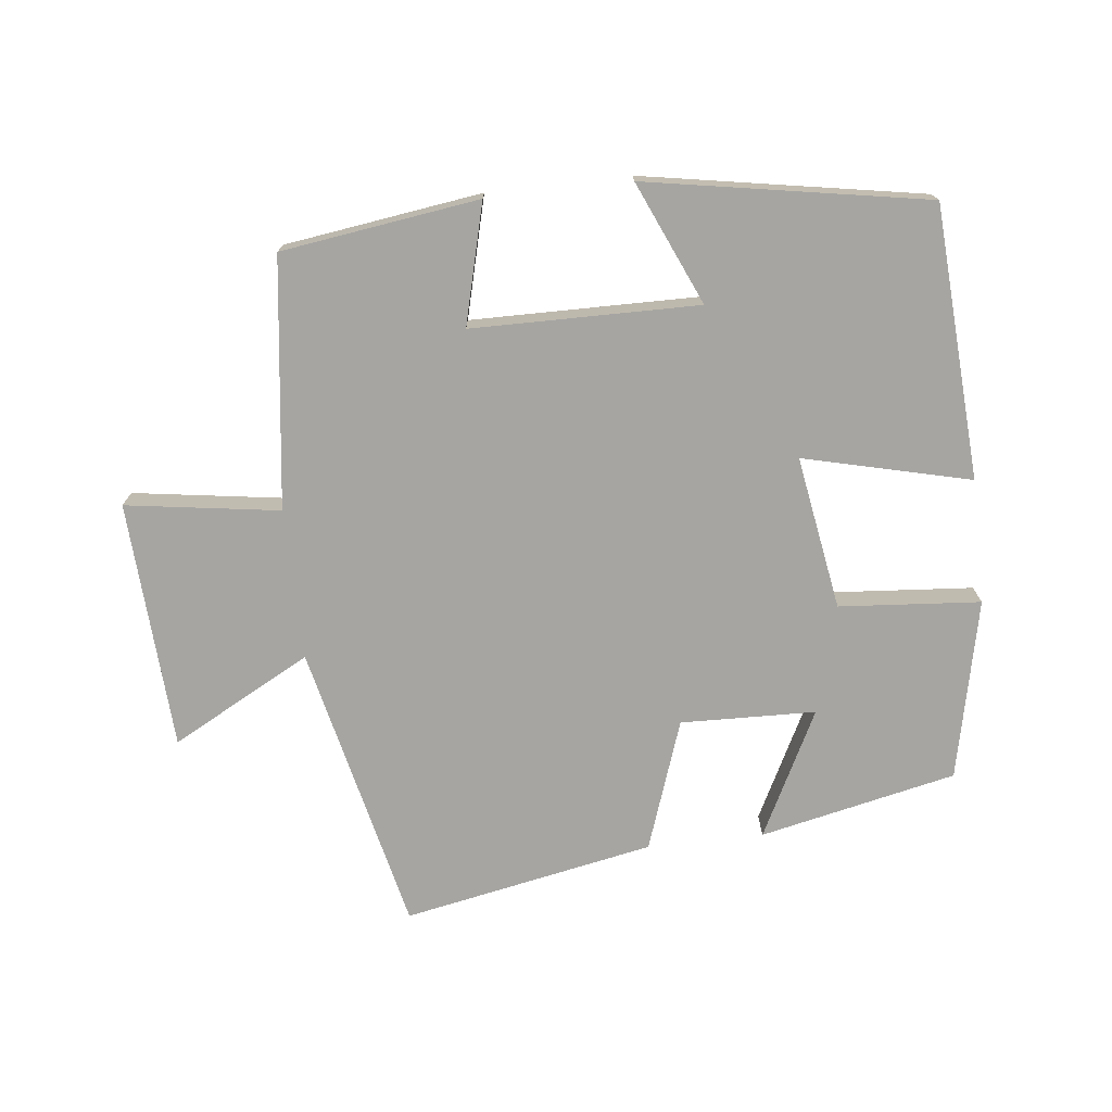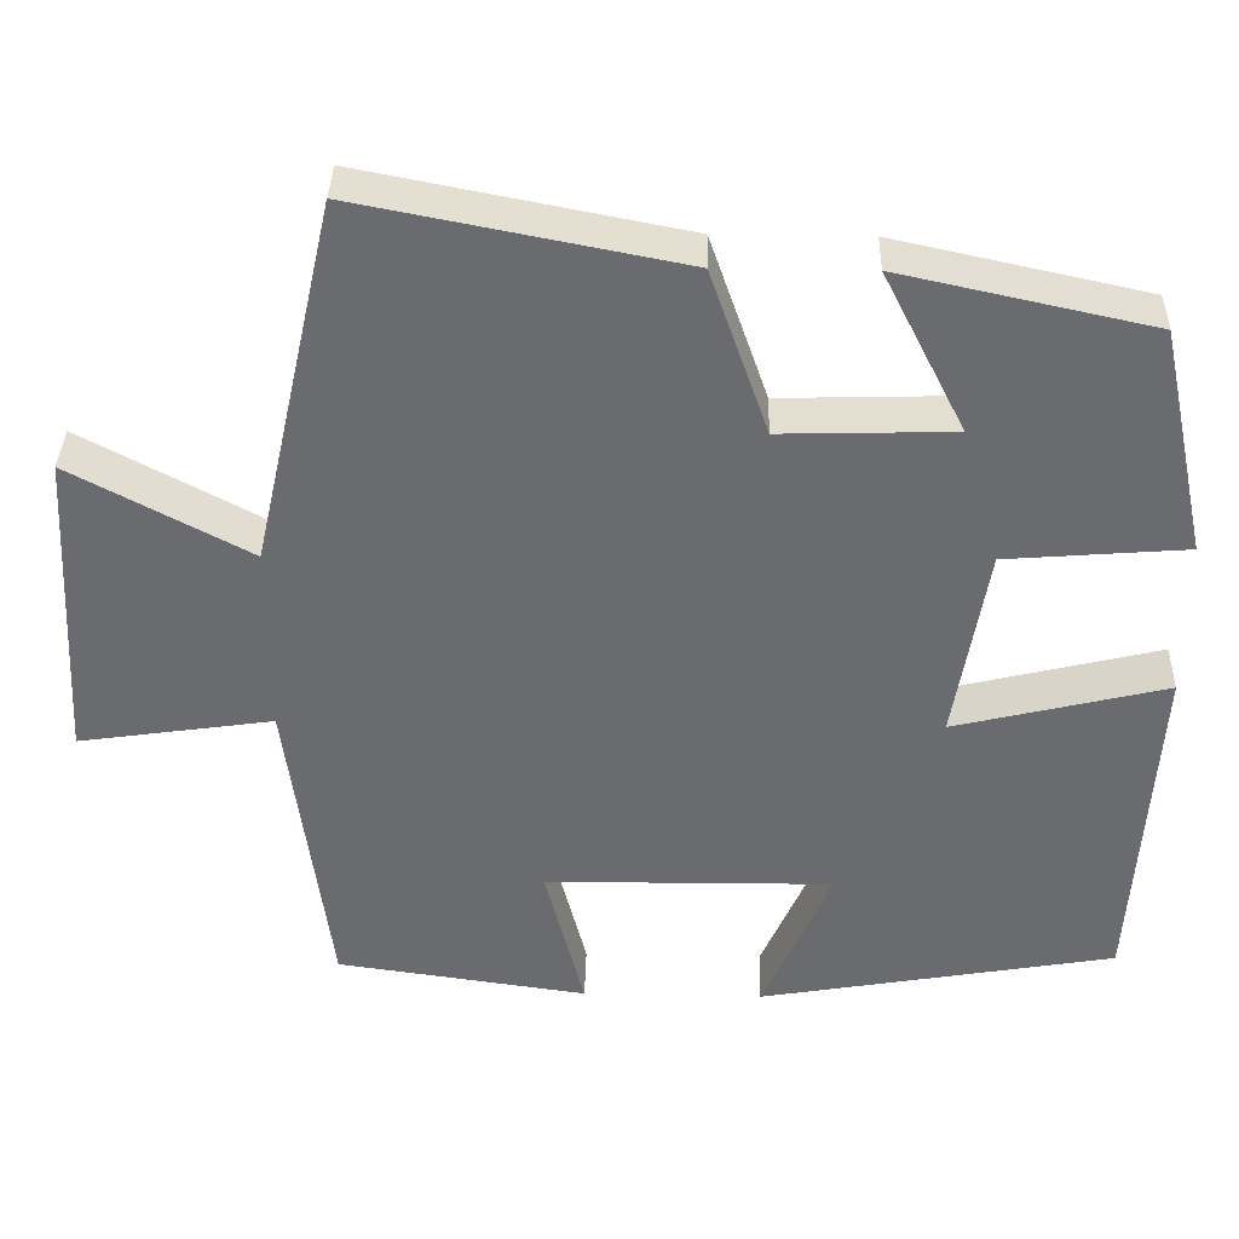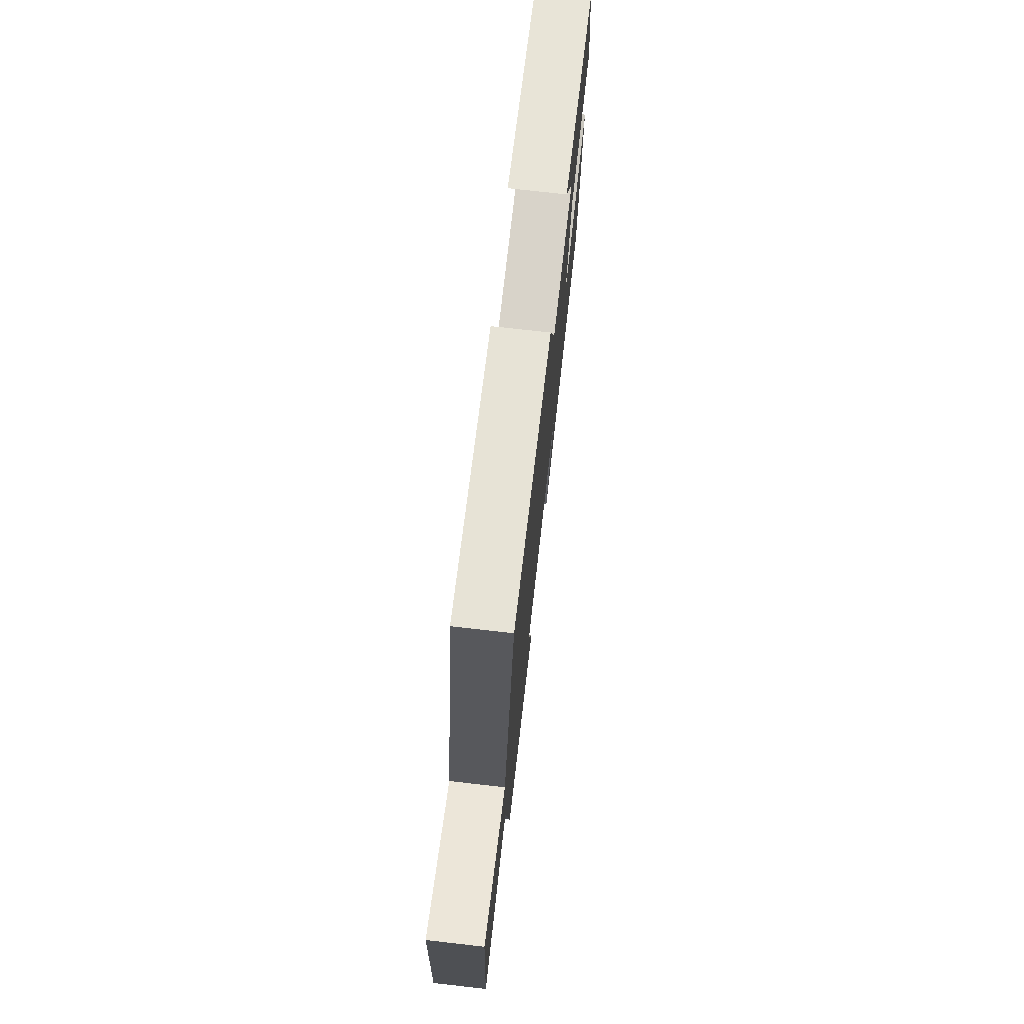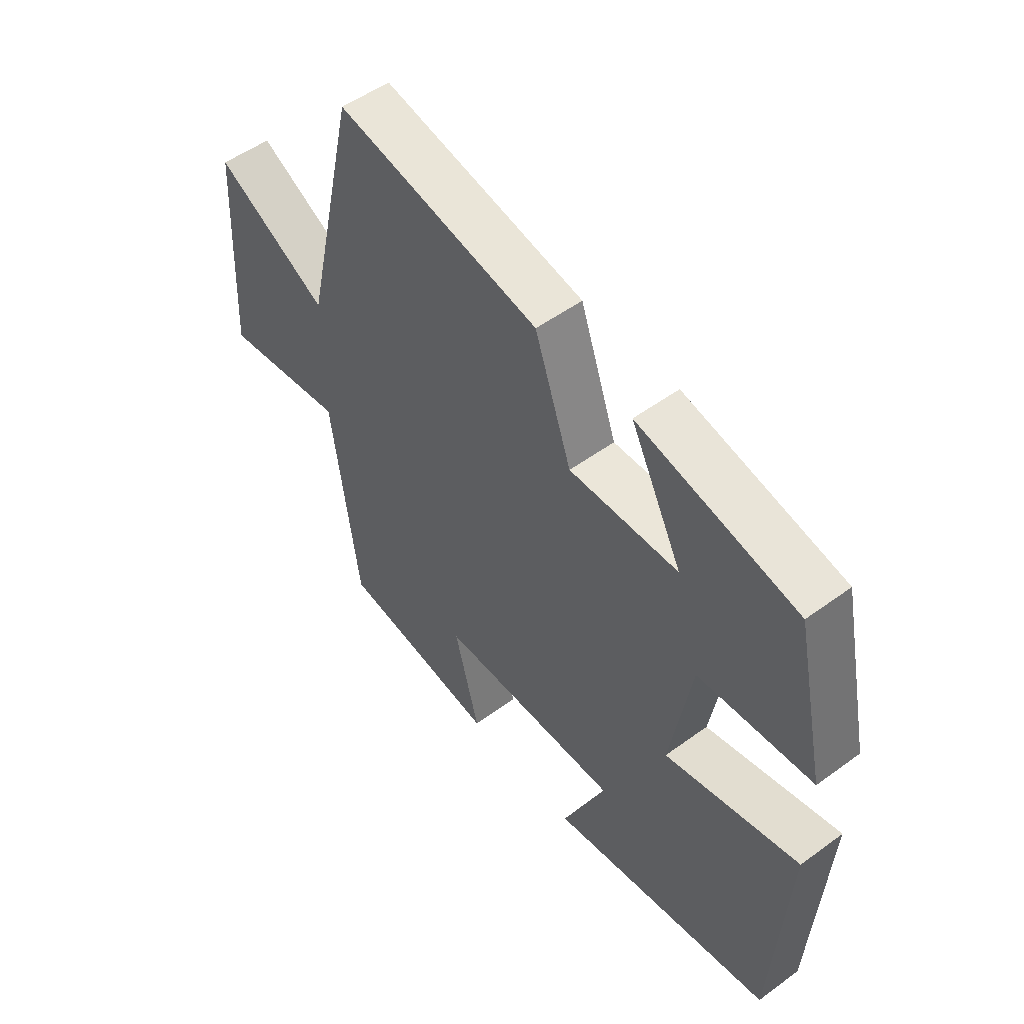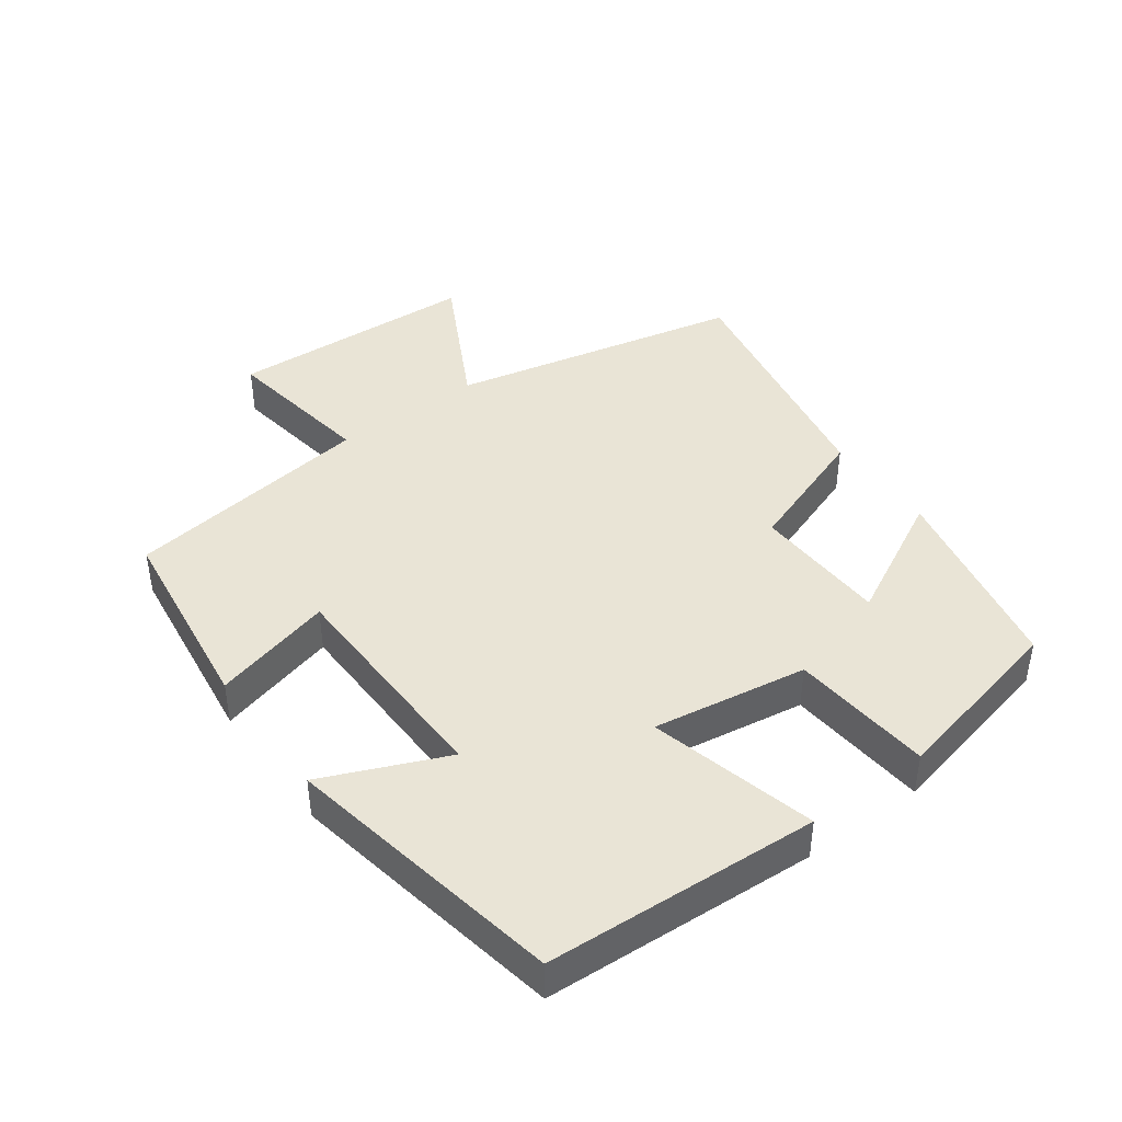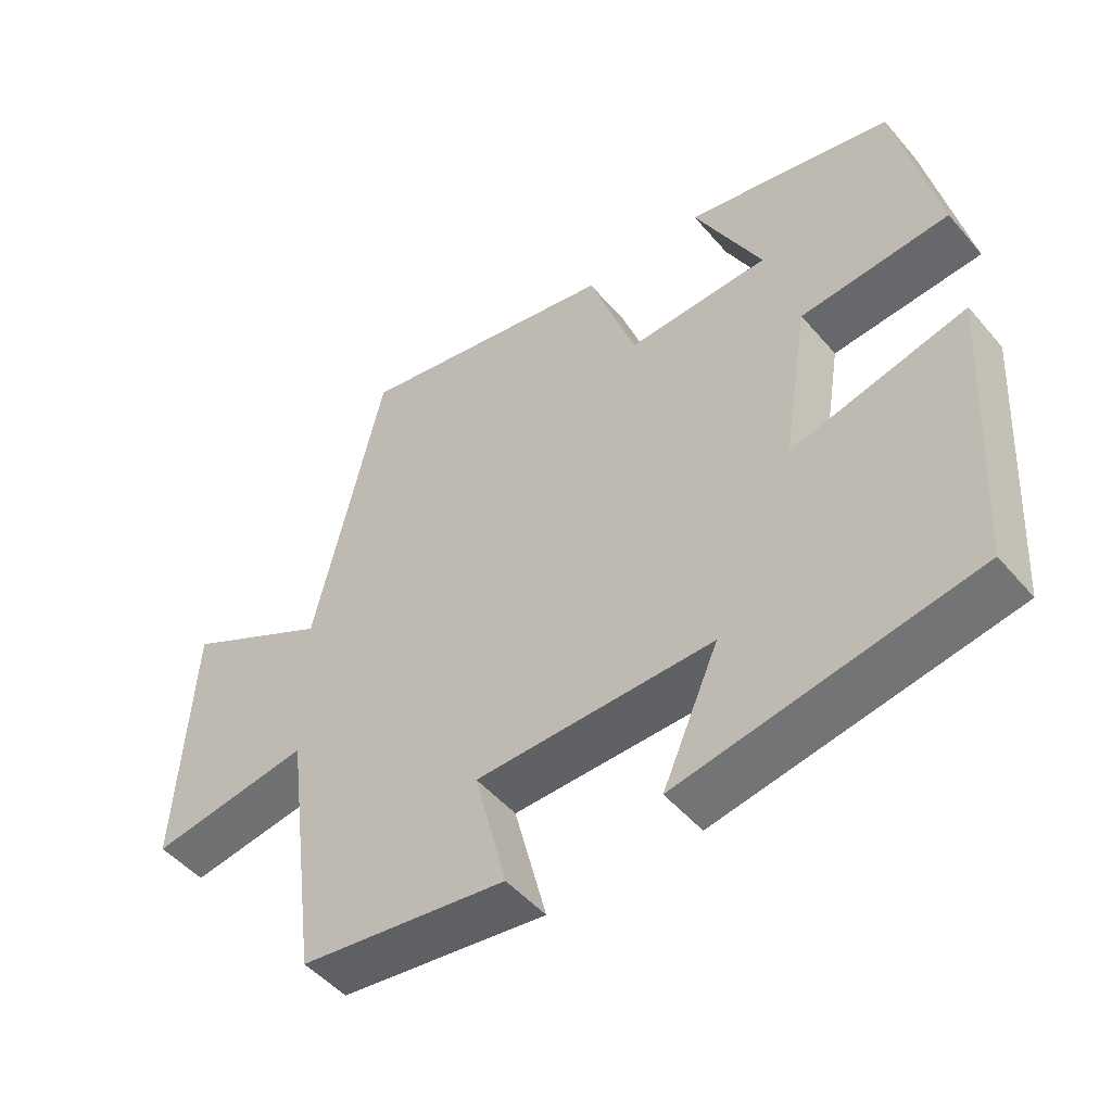
<metadata>
{"format":"obj","ext":"obj","renderer":"f3d","projection":"perspective","resolution":1024,"background":"white","views":[{"elev":-73.6,"azim":-173.5,"up":"+Y"},{"elev":36.5,"azim":-178.5,"up":"+Z"},{"elev":74.1,"azim":96.5,"up":"+Z"},{"elev":52.1,"azim":-128.3,"up":"+Z"},{"elev":42.7,"azim":-126.6,"up":"+Y"},{"elev":-49.4,"azim":-141.3,"up":"+Z"}]}
</metadata>
<code>
v -0.475 0.07 -0.426
v -0.5 0.07 -0.019
v -0.251 0.07 -0.08
v -0.289 0.07 0.15
v -0.5 0.07 0.167
v -0.442 0.07 0.436
v -0.148 0.07 0.5
v -0.244 0.07 0.311
v -0.042 0.07 0.305
v 0.026 0.07 0.5
v 0.402 0.07 0.573
v 0.5 0.07 0.139
v 0.709 0.07 0.251
v 0.729 0.07 -0.121
v 0.5 0.07 -0.087
v 0.451 0.07 -0.459
v 0.156 0.07 -0.5
v 0.202 0.07 -0.321
v -0.136 0.07 -0.317
v -0.056 0.07 -0.5
v -0.475 0 -0.426
v -0.5 0 -0.019
v -0.251 0 -0.08
v -0.289 0 0.15
v -0.5 0 0.167
v -0.442 0 0.436
v -0.148 0 0.5
v -0.244 0 0.311
v -0.042 0 0.305
v 0.026 0 0.5
v 0.402 0 0.573
v 0.5 0 0.139
v 0.709 0 0.251
v 0.729 0 -0.121
v 0.5 0 -0.087
v 0.451 0 -0.459
v 0.156 0 -0.5
v 0.202 0 -0.321
v -0.136 0 -0.317
v -0.056 0 -0.5
f 1 2 3
f 20 1 3
f 19 20 3
f 18 19 3 4
f 15 16 17 18
f 15 18 4
f 12 13 14 15
f 11 12 15
f 10 11 15
f 9 10 15
f 8 9 15 4
f 5 6 7 8
f 4 5 8
f 23 22 21
f 23 21 40
f 23 40 39
f 24 23 39 38
f 38 37 36 35
f 24 38 35
f 35 34 33 32
f 35 32 31
f 35 31 30
f 35 30 29
f 24 35 29 28
f 28 27 26 25
f 28 25 24
f 1 21 22 2
f 2 22 23 3
f 3 23 24 4
f 4 24 25 5
f 5 25 26 6
f 6 26 27 7
f 7 27 28 8
f 8 28 29 9
f 9 29 30 10
f 10 30 31 11
f 11 31 32 12
f 12 32 33 13
f 13 33 34 14
f 14 34 35 15
f 15 35 36 16
f 16 36 37 17
f 17 37 38 18
f 18 38 39 19
f 19 39 40 20
f 20 40 21 1

</code>
